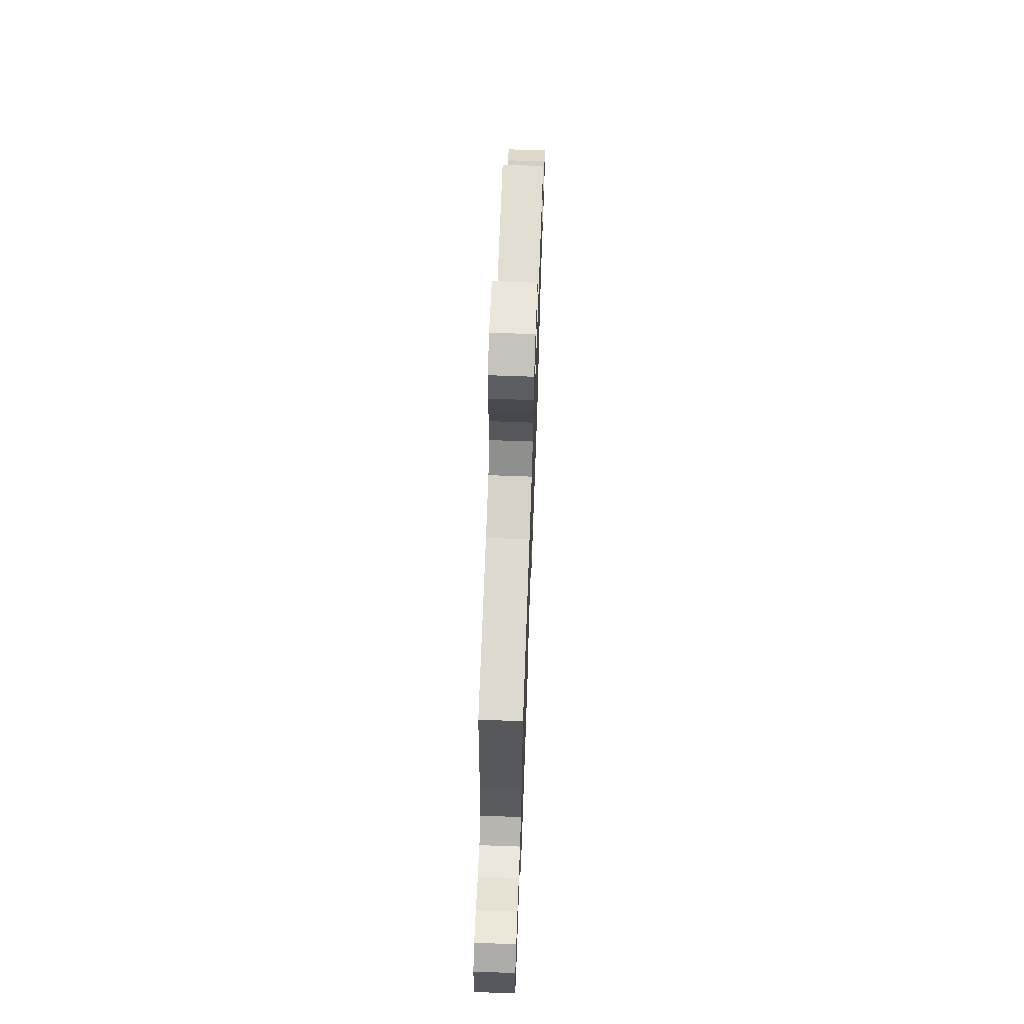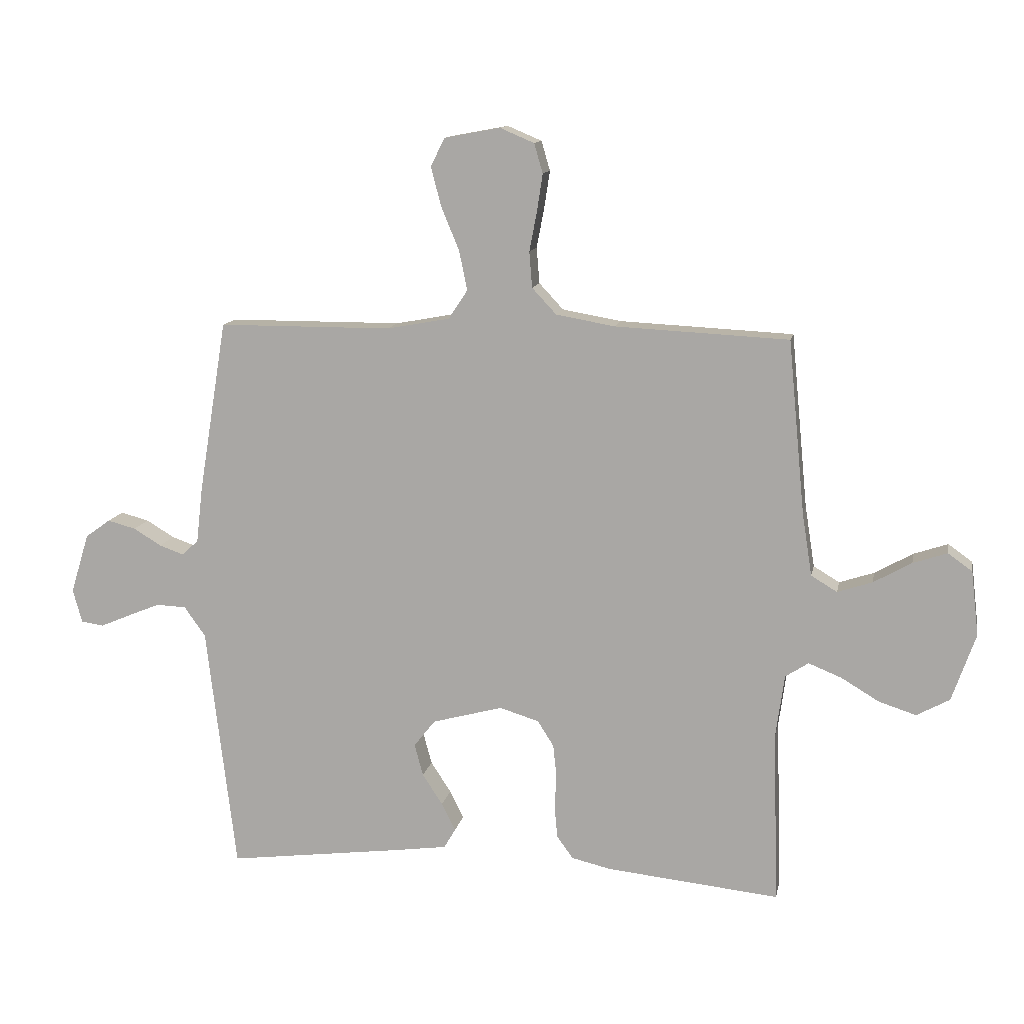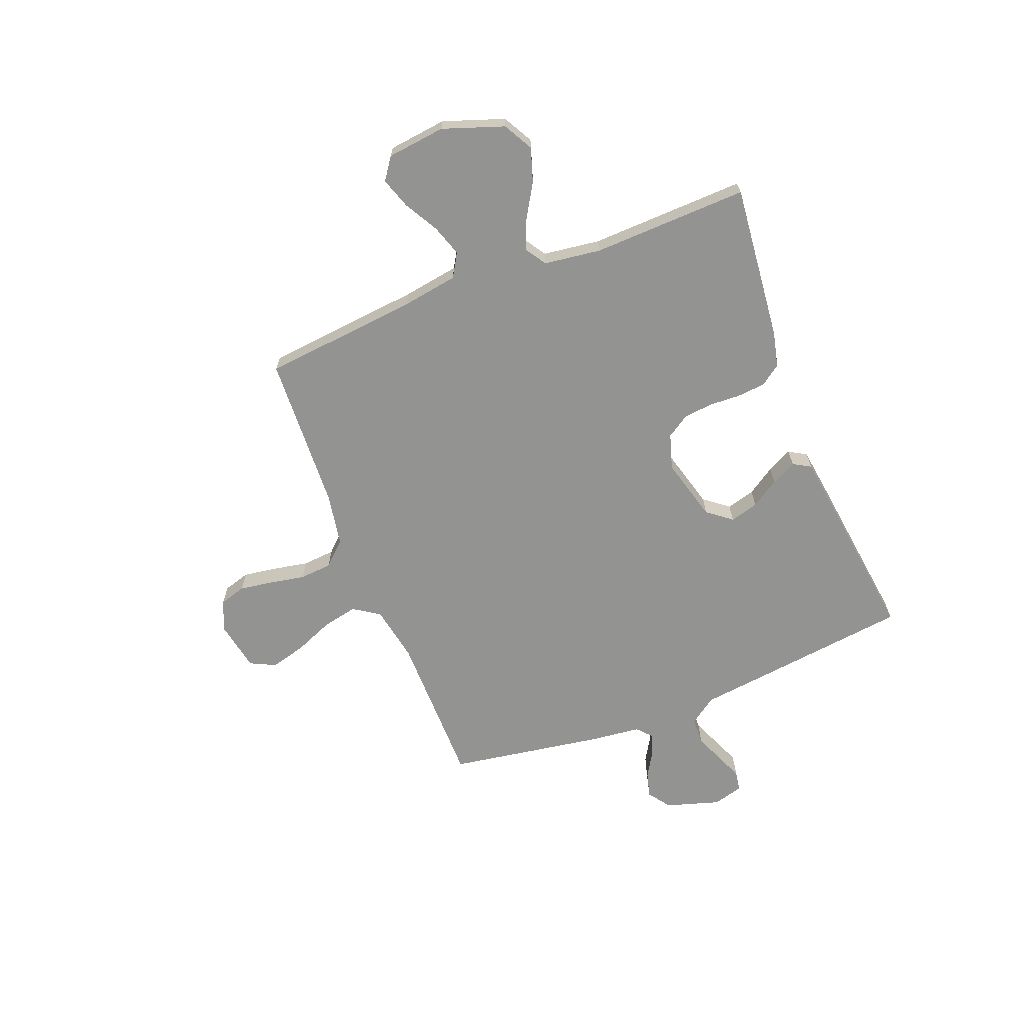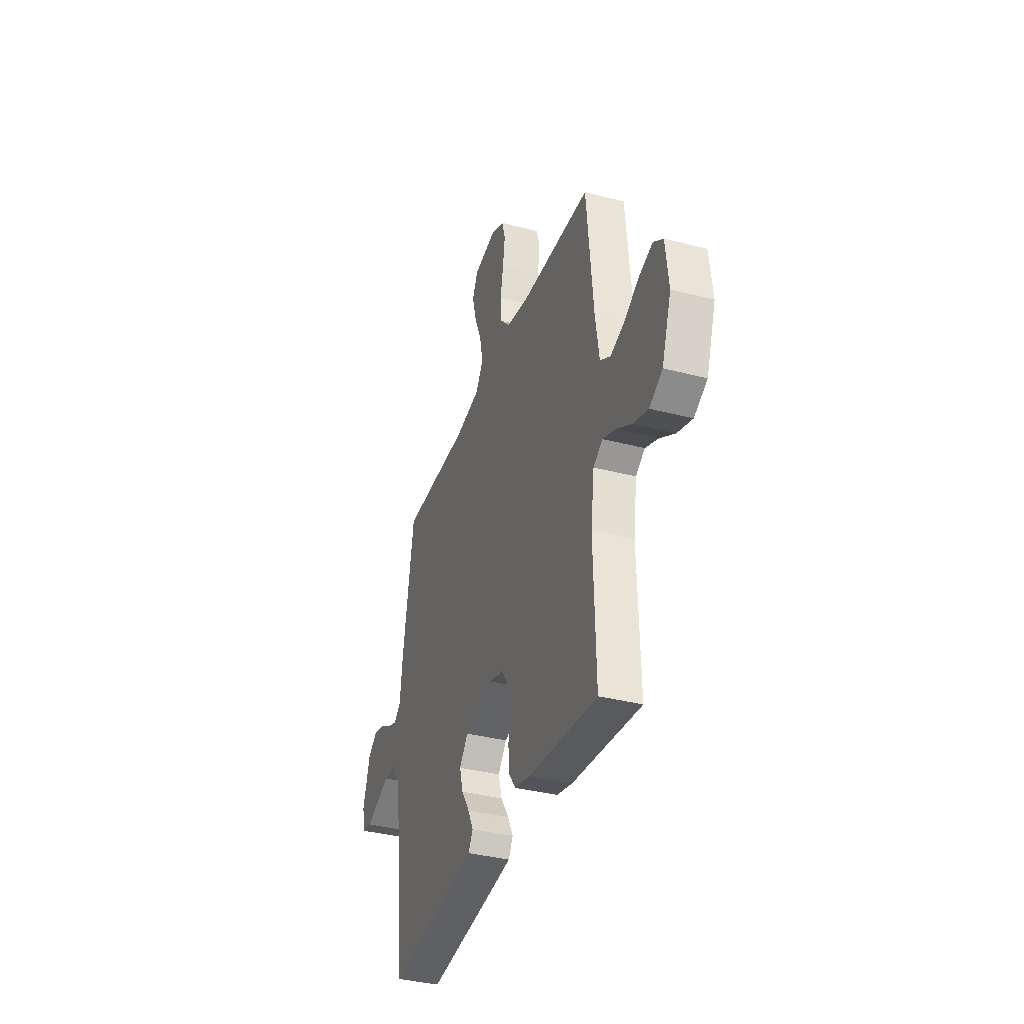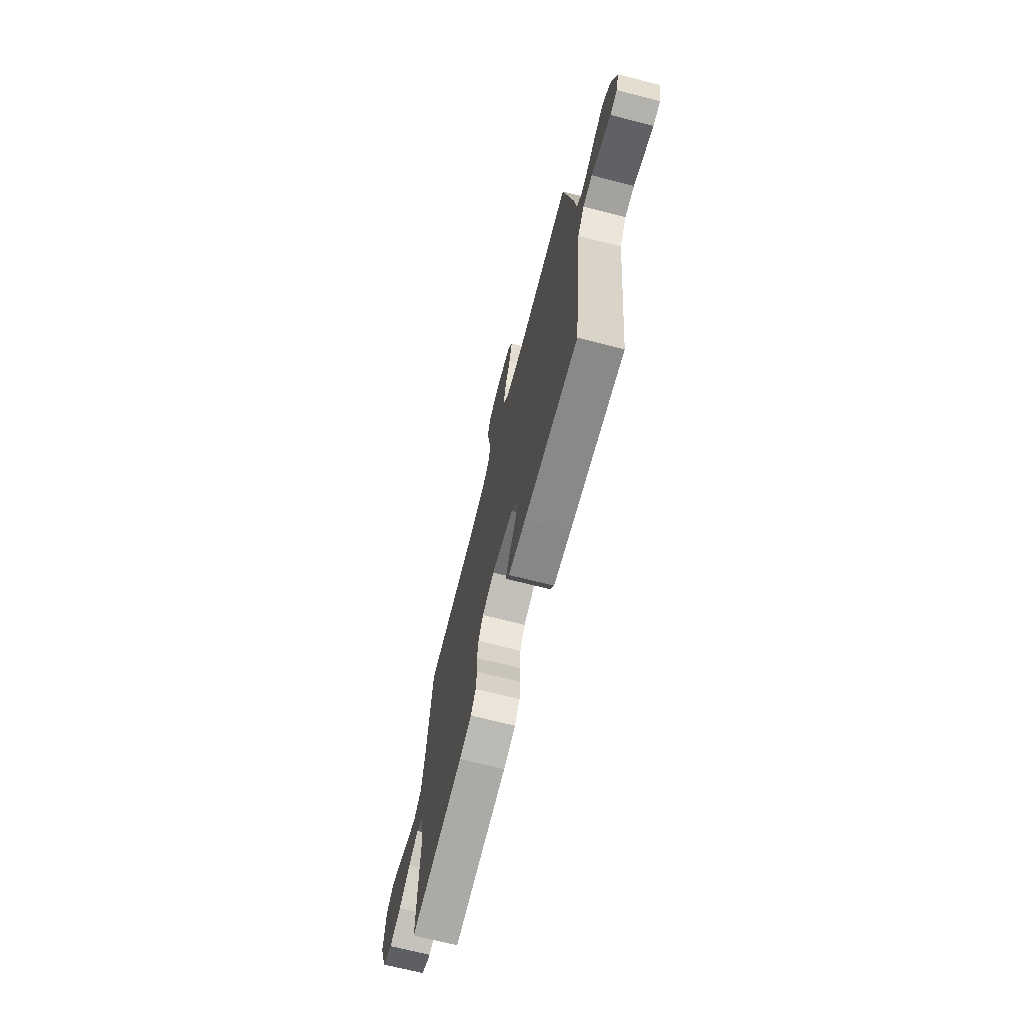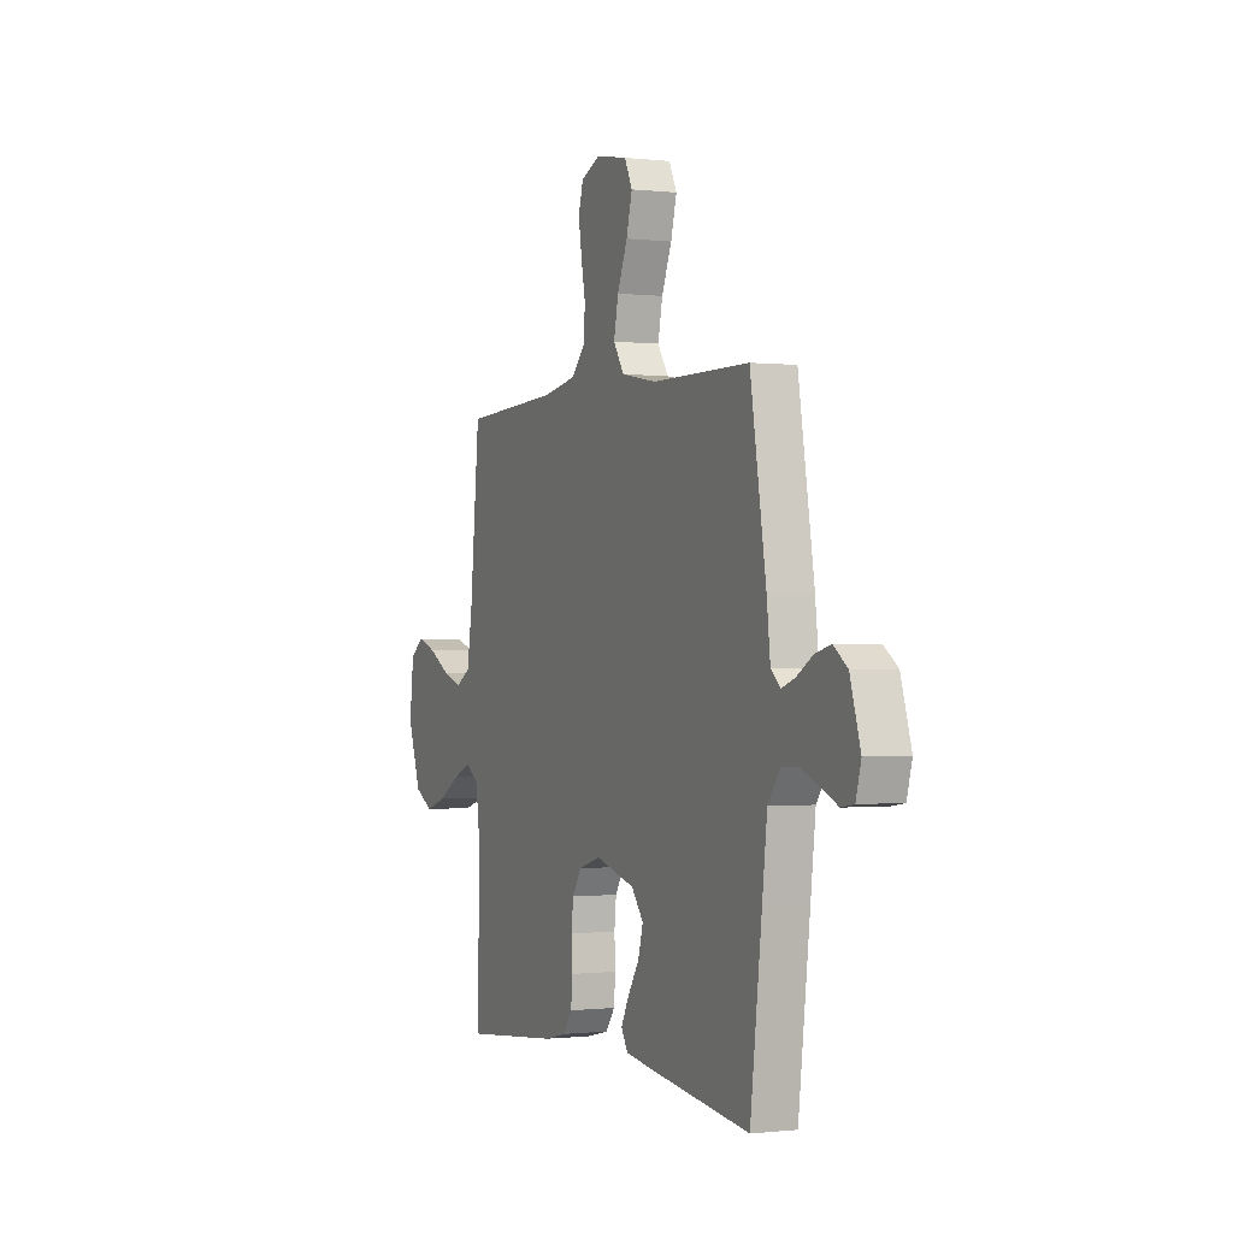
<metadata>
{"format":"obj","ext":"obj","renderer":"f3d","projection":"perspective","resolution":1024,"background":"white","views":[{"elev":67.7,"azim":92.1,"up":"+Z"},{"elev":12.3,"azim":11.0,"up":"+Z"},{"elev":-66.7,"azim":111.5,"up":"+Y"},{"elev":-36.3,"azim":71.2,"up":"+Z"},{"elev":-70.2,"azim":-104.3,"up":"+Z"},{"elev":-0.5,"azim":-113.5,"up":"+Z"}]}
</metadata>
<code>
v -0.5 0.07 0.5
v -0.2 0.07 0.501
v -0.091 0.07 0.521
v -0.058 0.07 0.571
v -0.072 0.07 0.639
v -0.103 0.07 0.714
v -0.121 0.07 0.782
v -0.097 0.07 0.831
v 0 0.07 0.849
v 0.059 0.07 0.824
v 0.074 0.07 0.773
v 0.064 0.07 0.708
v 0.051 0.07 0.64
v 0.056 0.07 0.578
v 0.098 0.07 0.533
v 0.2 0.07 0.515
v 0.5 0.07 0.5
v 0.529 0.07 0.2
v 0.546 0.07 0.092
v 0.591 0.07 0.065
v 0.651 0.07 0.085
v 0.717 0.07 0.122
v 0.776 0.07 0.142
v 0.818 0.07 0.112
v 0.831 0.07 0
v 0.79 0.07 -0.117
v 0.733 0.07 -0.148
v 0.668 0.07 -0.127
v 0.603 0.07 -0.088
v 0.546 0.07 -0.065
v 0.506 0.07 -0.091
v 0.491 0.07 -0.2
v 0.5 0.07 -0.5
v 0.2 0.07 -0.469
v 0.132 0.07 -0.453
v 0.104 0.07 -0.414
v 0.099 0.07 -0.359
v 0.102 0.07 -0.299
v 0.096 0.07 -0.243
v 0.068 0.07 -0.199
v 0 0.07 -0.178
v -0.122 0.07 -0.211
v -0.159 0.07 -0.258
v -0.144 0.07 -0.313
v -0.109 0.07 -0.367
v -0.085 0.07 -0.415
v -0.105 0.07 -0.449
v -0.2 0.07 -0.462
v -0.5 0.07 -0.5
v -0.536 0.07 -0.2
v -0.551 0.07 -0.073
v -0.588 0.07 -0.021
v -0.64 0.07 -0.019
v -0.696 0.07 -0.042
v -0.748 0.07 -0.064
v -0.787 0.07 -0.058
v -0.803 0.07 0
v -0.771 0.07 0.104
v -0.728 0.07 0.135
v -0.679 0.07 0.122
v -0.631 0.07 0.093
v -0.589 0.07 0.078
v -0.56 0.07 0.104
v -0.549 0.07 0.2
v -0.5 0 0.5
v -0.2 0 0.501
v -0.091 0 0.521
v -0.058 0 0.571
v -0.072 0 0.639
v -0.103 0 0.714
v -0.121 0 0.782
v -0.097 0 0.831
v 0 0 0.849
v 0.059 0 0.824
v 0.074 0 0.773
v 0.064 0 0.708
v 0.051 0 0.64
v 0.056 0 0.578
v 0.098 0 0.533
v 0.2 0 0.515
v 0.5 0 0.5
v 0.529 0 0.2
v 0.546 0 0.092
v 0.591 0 0.065
v 0.651 0 0.085
v 0.717 0 0.122
v 0.776 0 0.142
v 0.818 0 0.112
v 0.831 0 0
v 0.79 0 -0.117
v 0.733 0 -0.148
v 0.668 0 -0.127
v 0.603 0 -0.088
v 0.546 0 -0.065
v 0.506 0 -0.091
v 0.491 0 -0.2
v 0.5 0 -0.5
v 0.2 0 -0.469
v 0.132 0 -0.453
v 0.104 0 -0.414
v 0.099 0 -0.359
v 0.102 0 -0.299
v 0.096 0 -0.243
v 0.068 0 -0.199
v 0 0 -0.178
v -0.122 0 -0.211
v -0.159 0 -0.258
v -0.144 0 -0.313
v -0.109 0 -0.367
v -0.085 0 -0.415
v -0.105 0 -0.449
v -0.2 0 -0.462
v -0.5 0 -0.5
v -0.536 0 -0.2
v -0.551 0 -0.073
v -0.588 0 -0.021
v -0.64 0 -0.019
v -0.696 0 -0.042
v -0.748 0 -0.064
v -0.787 0 -0.058
v -0.803 0 0
v -0.771 0 0.104
v -0.728 0 0.135
v -0.679 0 0.122
v -0.631 0 0.093
v -0.589 0 0.078
v -0.56 0 0.104
v -0.549 0 0.2
f 63 64 1 2
f 59 60 61
f 58 59 61
f 57 58 61
f 56 57 61
f 55 56 61
f 54 55 61
f 53 54 61 62
f 52 53 62 63
f 49 50 51
f 48 49 51
f 47 48 51
f 46 47 51
f 45 46 51
f 44 45 51
f 51 52 63
f 44 51 63
f 43 44 63
f 36 37 38
f 35 36 38
f 34 35 38
f 33 34 38
f 32 33 38
f 31 32 38 39
f 30 31 39 40
f 27 28 29
f 26 27 29
f 25 26 29
f 24 25 29
f 23 24 29
f 22 23 29
f 21 22 29
f 20 21 29 30
f 30 40 41
f 20 30 41
f 19 20 41
f 16 17 18
f 19 41 42
f 18 19 42
f 16 18 42
f 15 16 42
f 11 12 13
f 10 11 13
f 9 10 13
f 8 9 13
f 7 8 13
f 6 7 13
f 5 6 13
f 4 5 13 14
f 63 2 3
f 43 63 3
f 42 43 3
f 15 42 3
f 3 4 14 15
f 66 65 128 127
f 125 124 123
f 125 123 122
f 125 122 121
f 125 121 120
f 125 120 119
f 125 119 118
f 126 125 118 117
f 127 126 117 116
f 115 114 113
f 115 113 112
f 115 112 111
f 115 111 110
f 115 110 109
f 115 109 108
f 127 116 115
f 127 115 108
f 127 108 107
f 102 101 100
f 102 100 99
f 102 99 98
f 102 98 97
f 102 97 96
f 103 102 96 95
f 104 103 95 94
f 93 92 91
f 93 91 90
f 93 90 89
f 93 89 88
f 93 88 87
f 93 87 86
f 93 86 85
f 94 93 85 84
f 105 104 94
f 105 94 84
f 105 84 83
f 82 81 80
f 106 105 83
f 106 83 82
f 106 82 80
f 106 80 79
f 77 76 75
f 77 75 74
f 77 74 73
f 77 73 72
f 77 72 71
f 77 71 70
f 77 70 69
f 78 77 69 68
f 67 66 127
f 67 127 107
f 67 107 106
f 67 106 79
f 79 78 68 67
f 1 65 66 2
f 2 66 67 3
f 3 67 68 4
f 4 68 69 5
f 5 69 70 6
f 6 70 71 7
f 7 71 72 8
f 8 72 73 9
f 9 73 74 10
f 10 74 75 11
f 11 75 76 12
f 12 76 77 13
f 13 77 78 14
f 14 78 79 15
f 15 79 80 16
f 16 80 81 17
f 17 81 82 18
f 18 82 83 19
f 19 83 84 20
f 20 84 85 21
f 21 85 86 22
f 22 86 87 23
f 23 87 88 24
f 24 88 89 25
f 25 89 90 26
f 26 90 91 27
f 27 91 92 28
f 28 92 93 29
f 29 93 94 30
f 30 94 95 31
f 31 95 96 32
f 32 96 97 33
f 33 97 98 34
f 34 98 99 35
f 35 99 100 36
f 36 100 101 37
f 37 101 102 38
f 38 102 103 39
f 39 103 104 40
f 40 104 105 41
f 41 105 106 42
f 42 106 107 43
f 43 107 108 44
f 44 108 109 45
f 45 109 110 46
f 46 110 111 47
f 47 111 112 48
f 48 112 113 49
f 49 113 114 50
f 50 114 115 51
f 51 115 116 52
f 52 116 117 53
f 53 117 118 54
f 54 118 119 55
f 55 119 120 56
f 56 120 121 57
f 57 121 122 58
f 58 122 123 59
f 59 123 124 60
f 60 124 125 61
f 61 125 126 62
f 62 126 127 63
f 63 127 128 64
f 64 128 65 1

</code>
